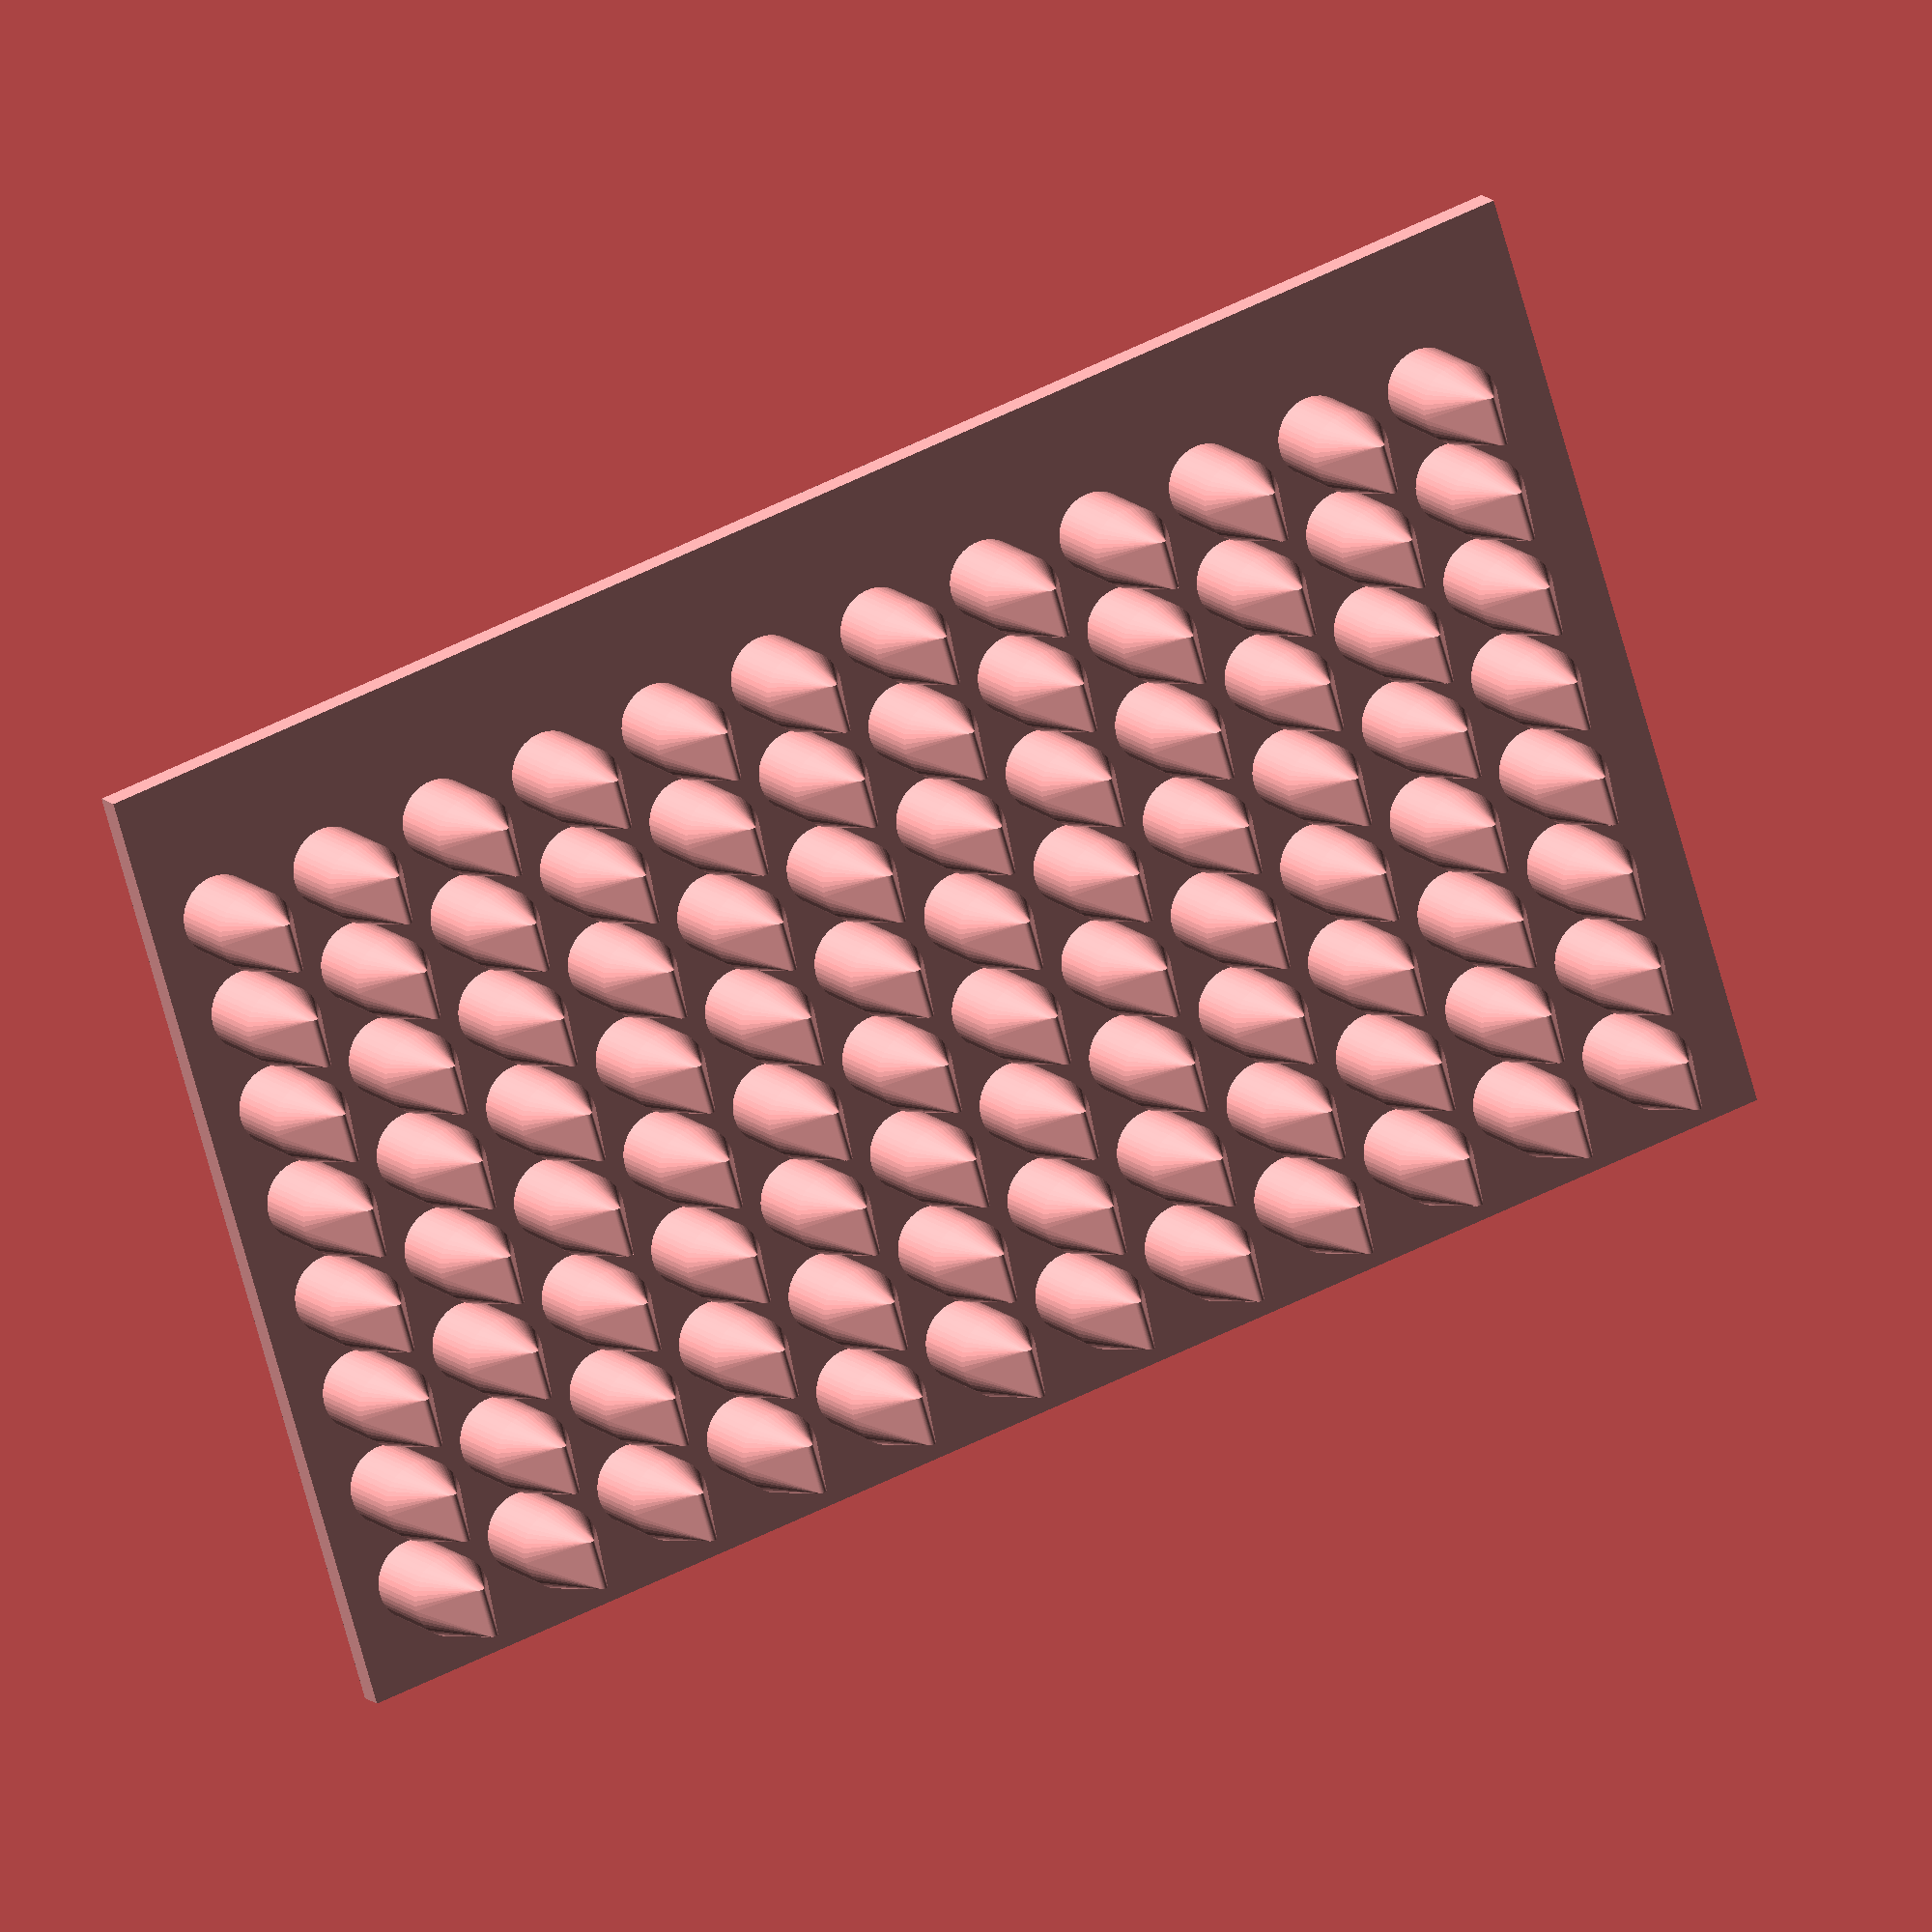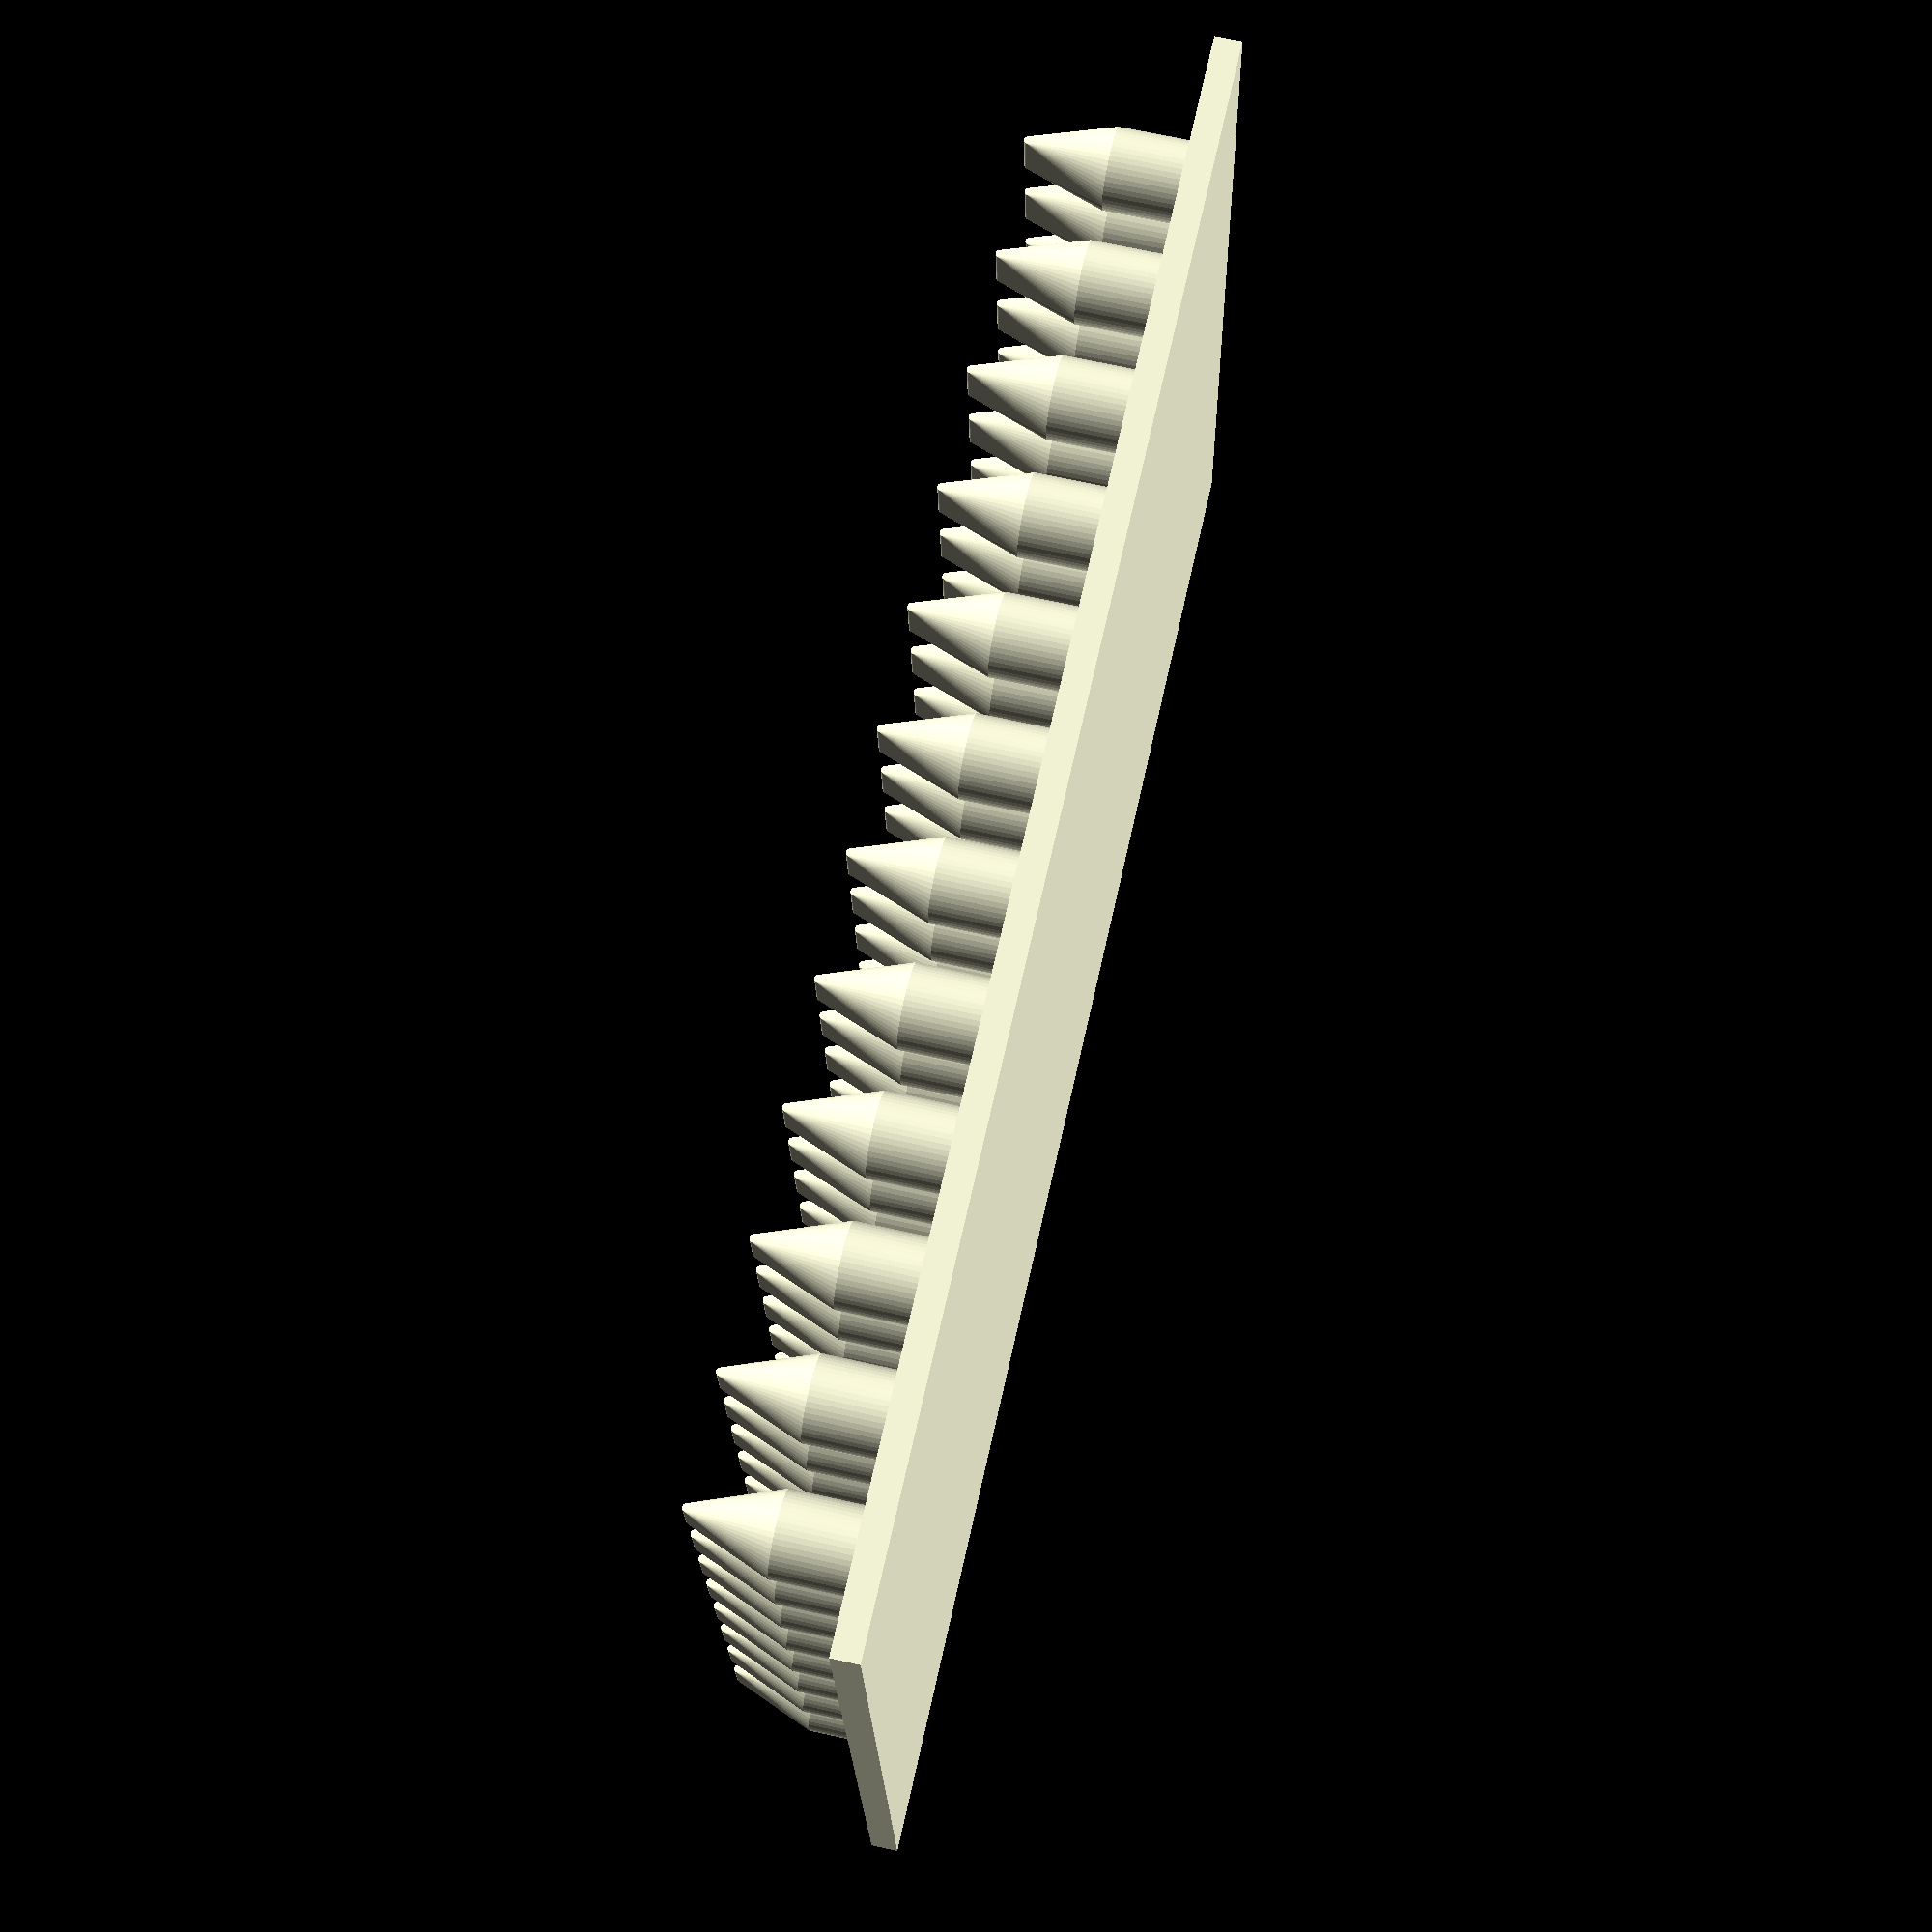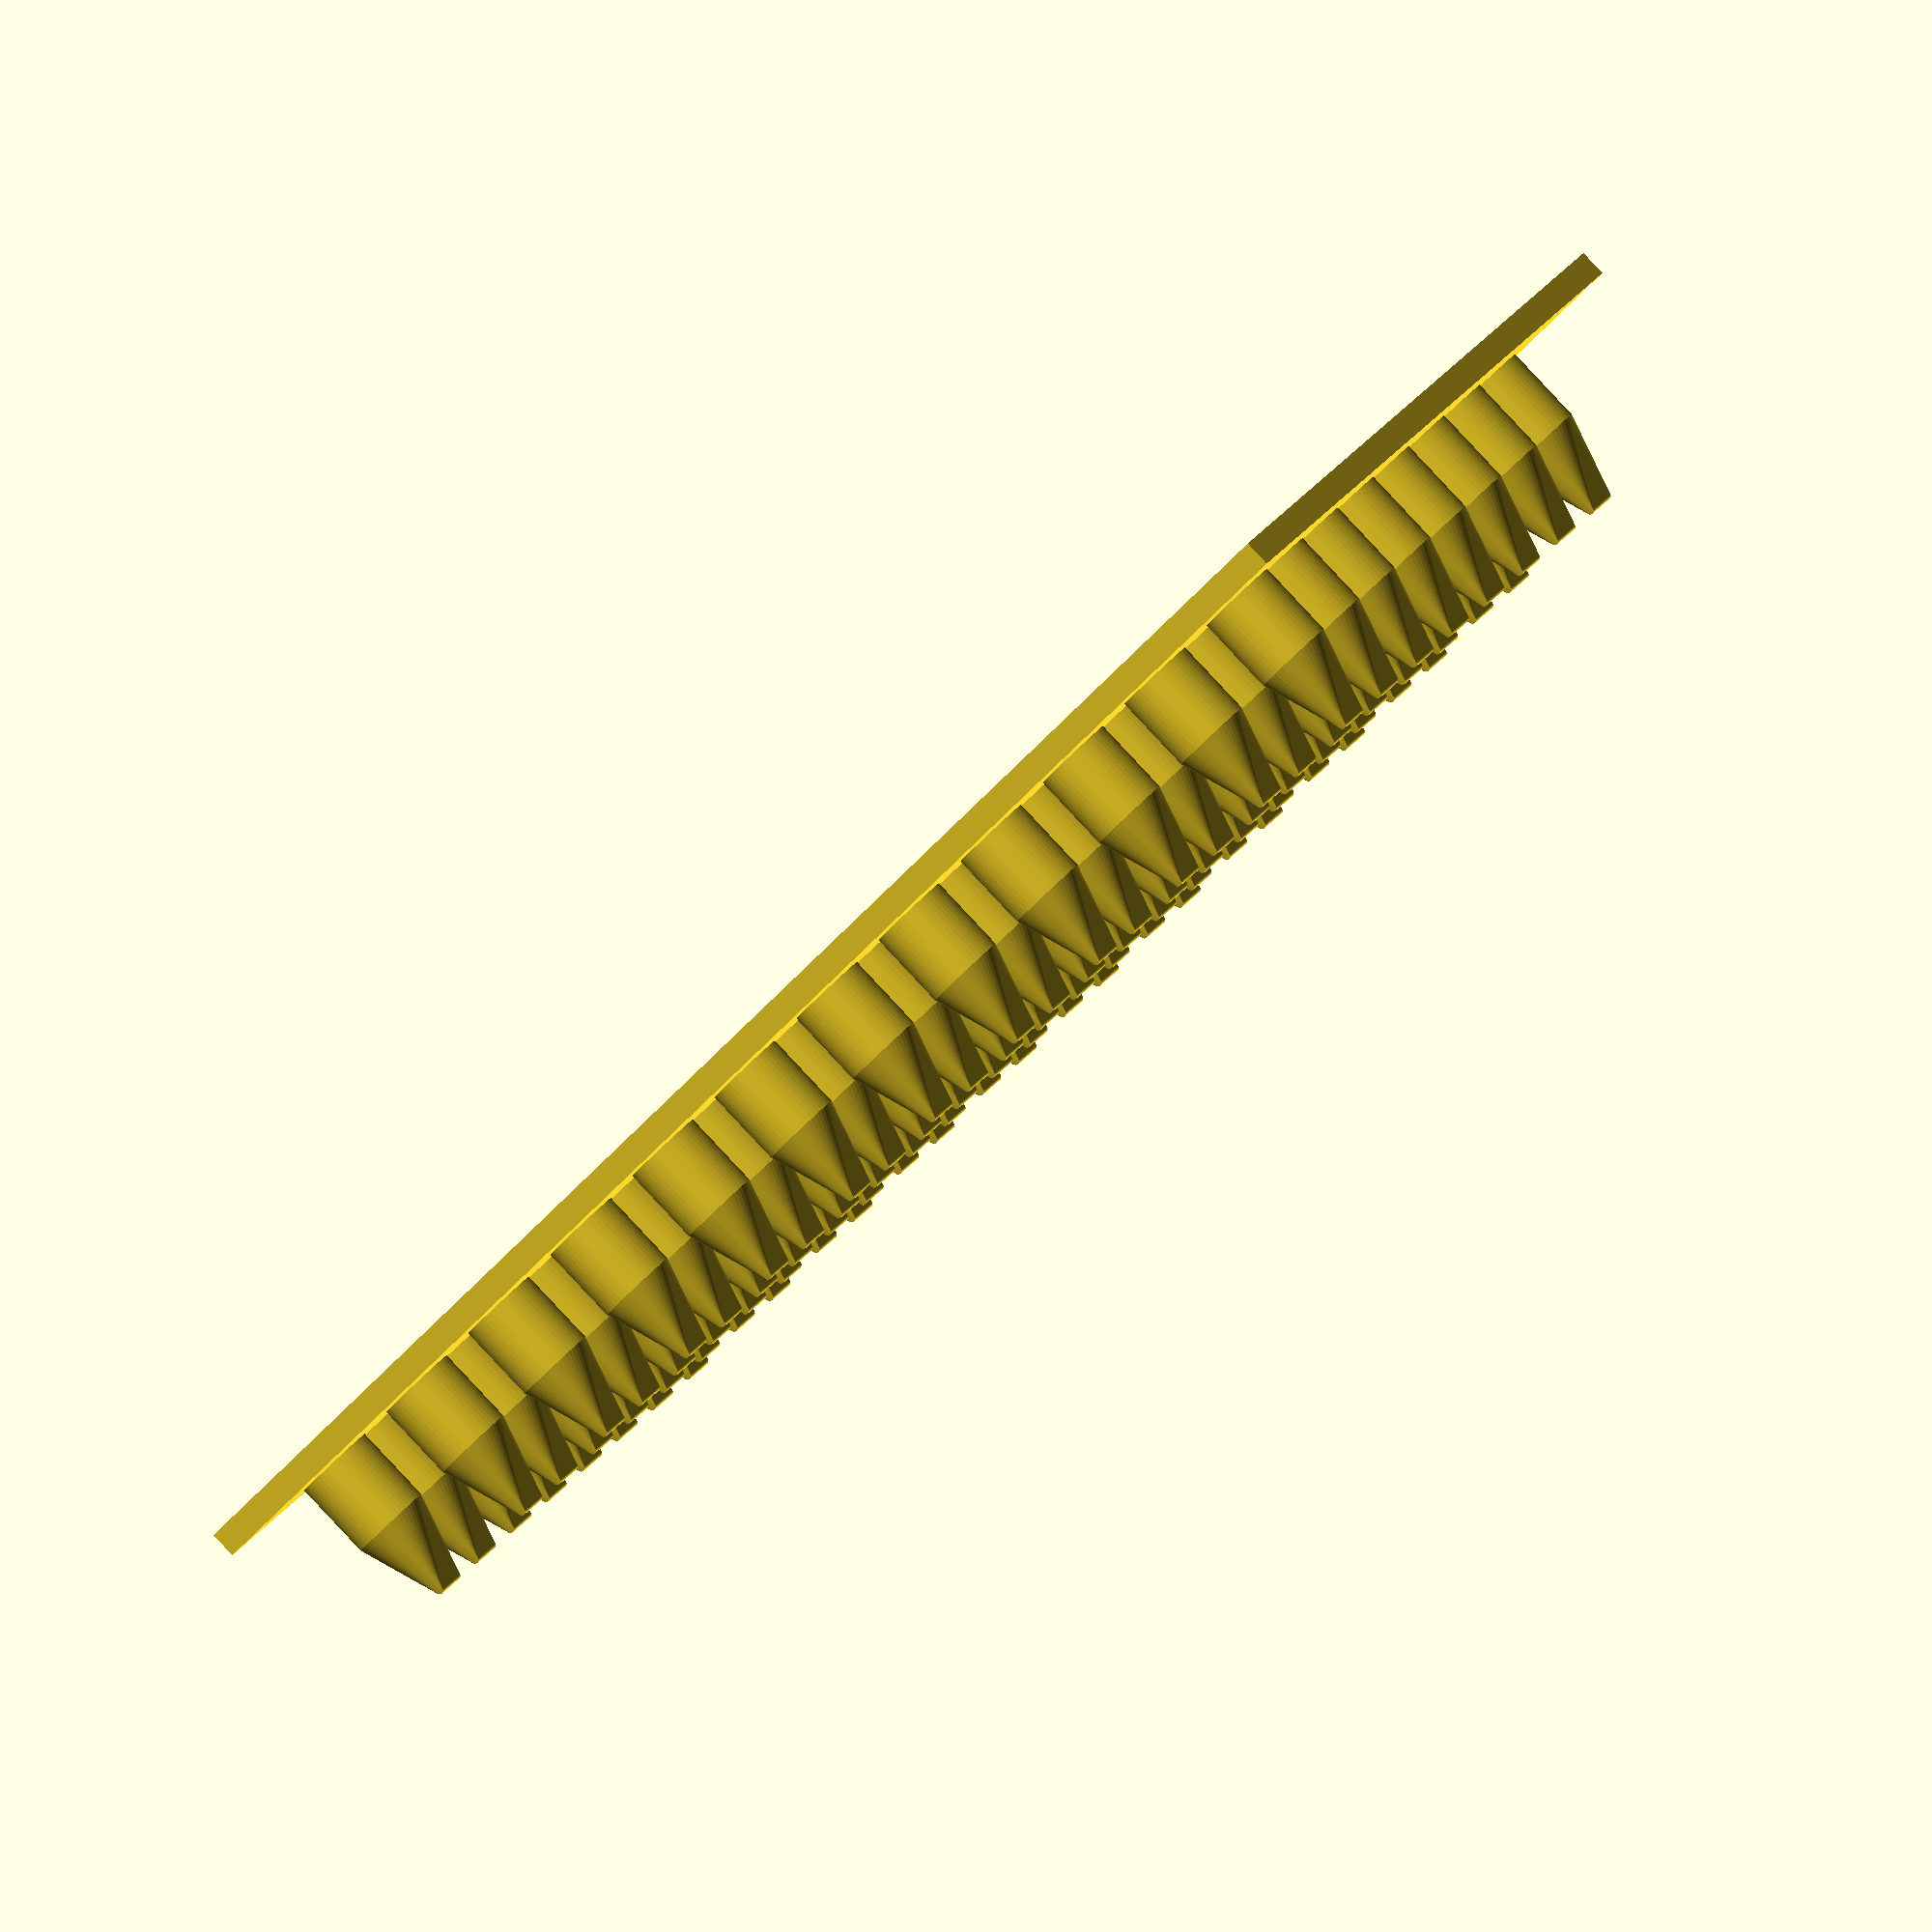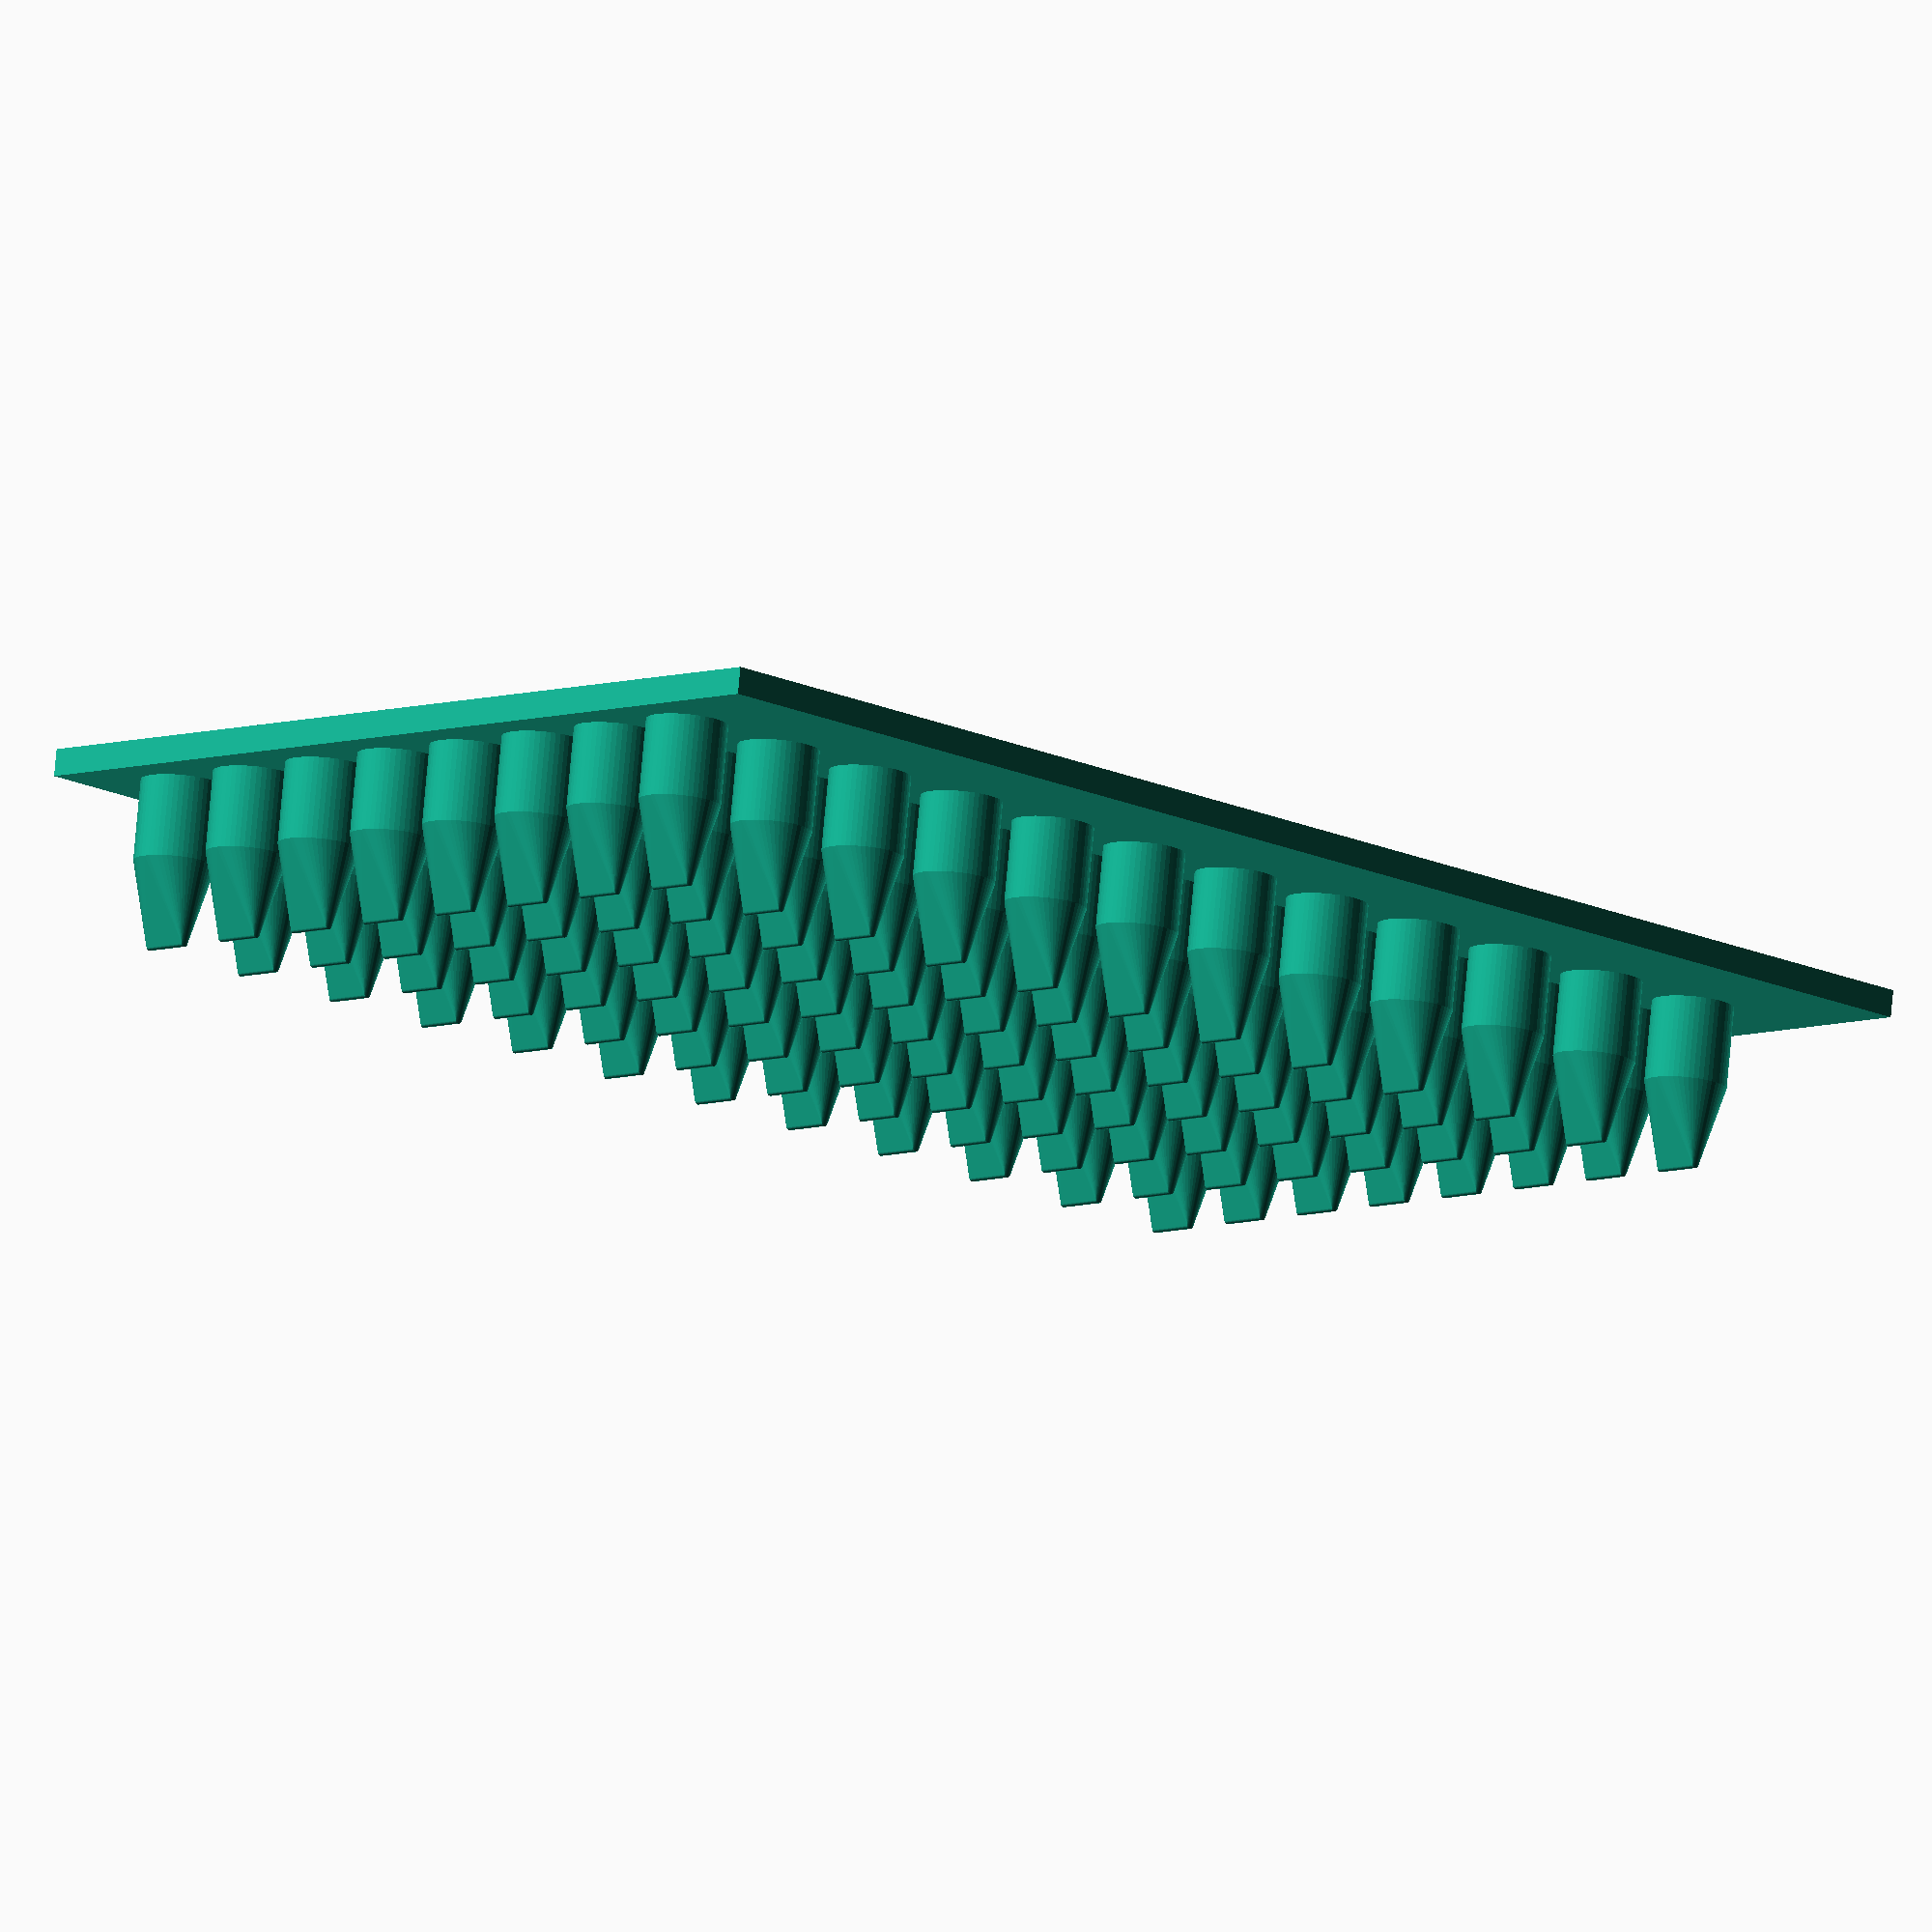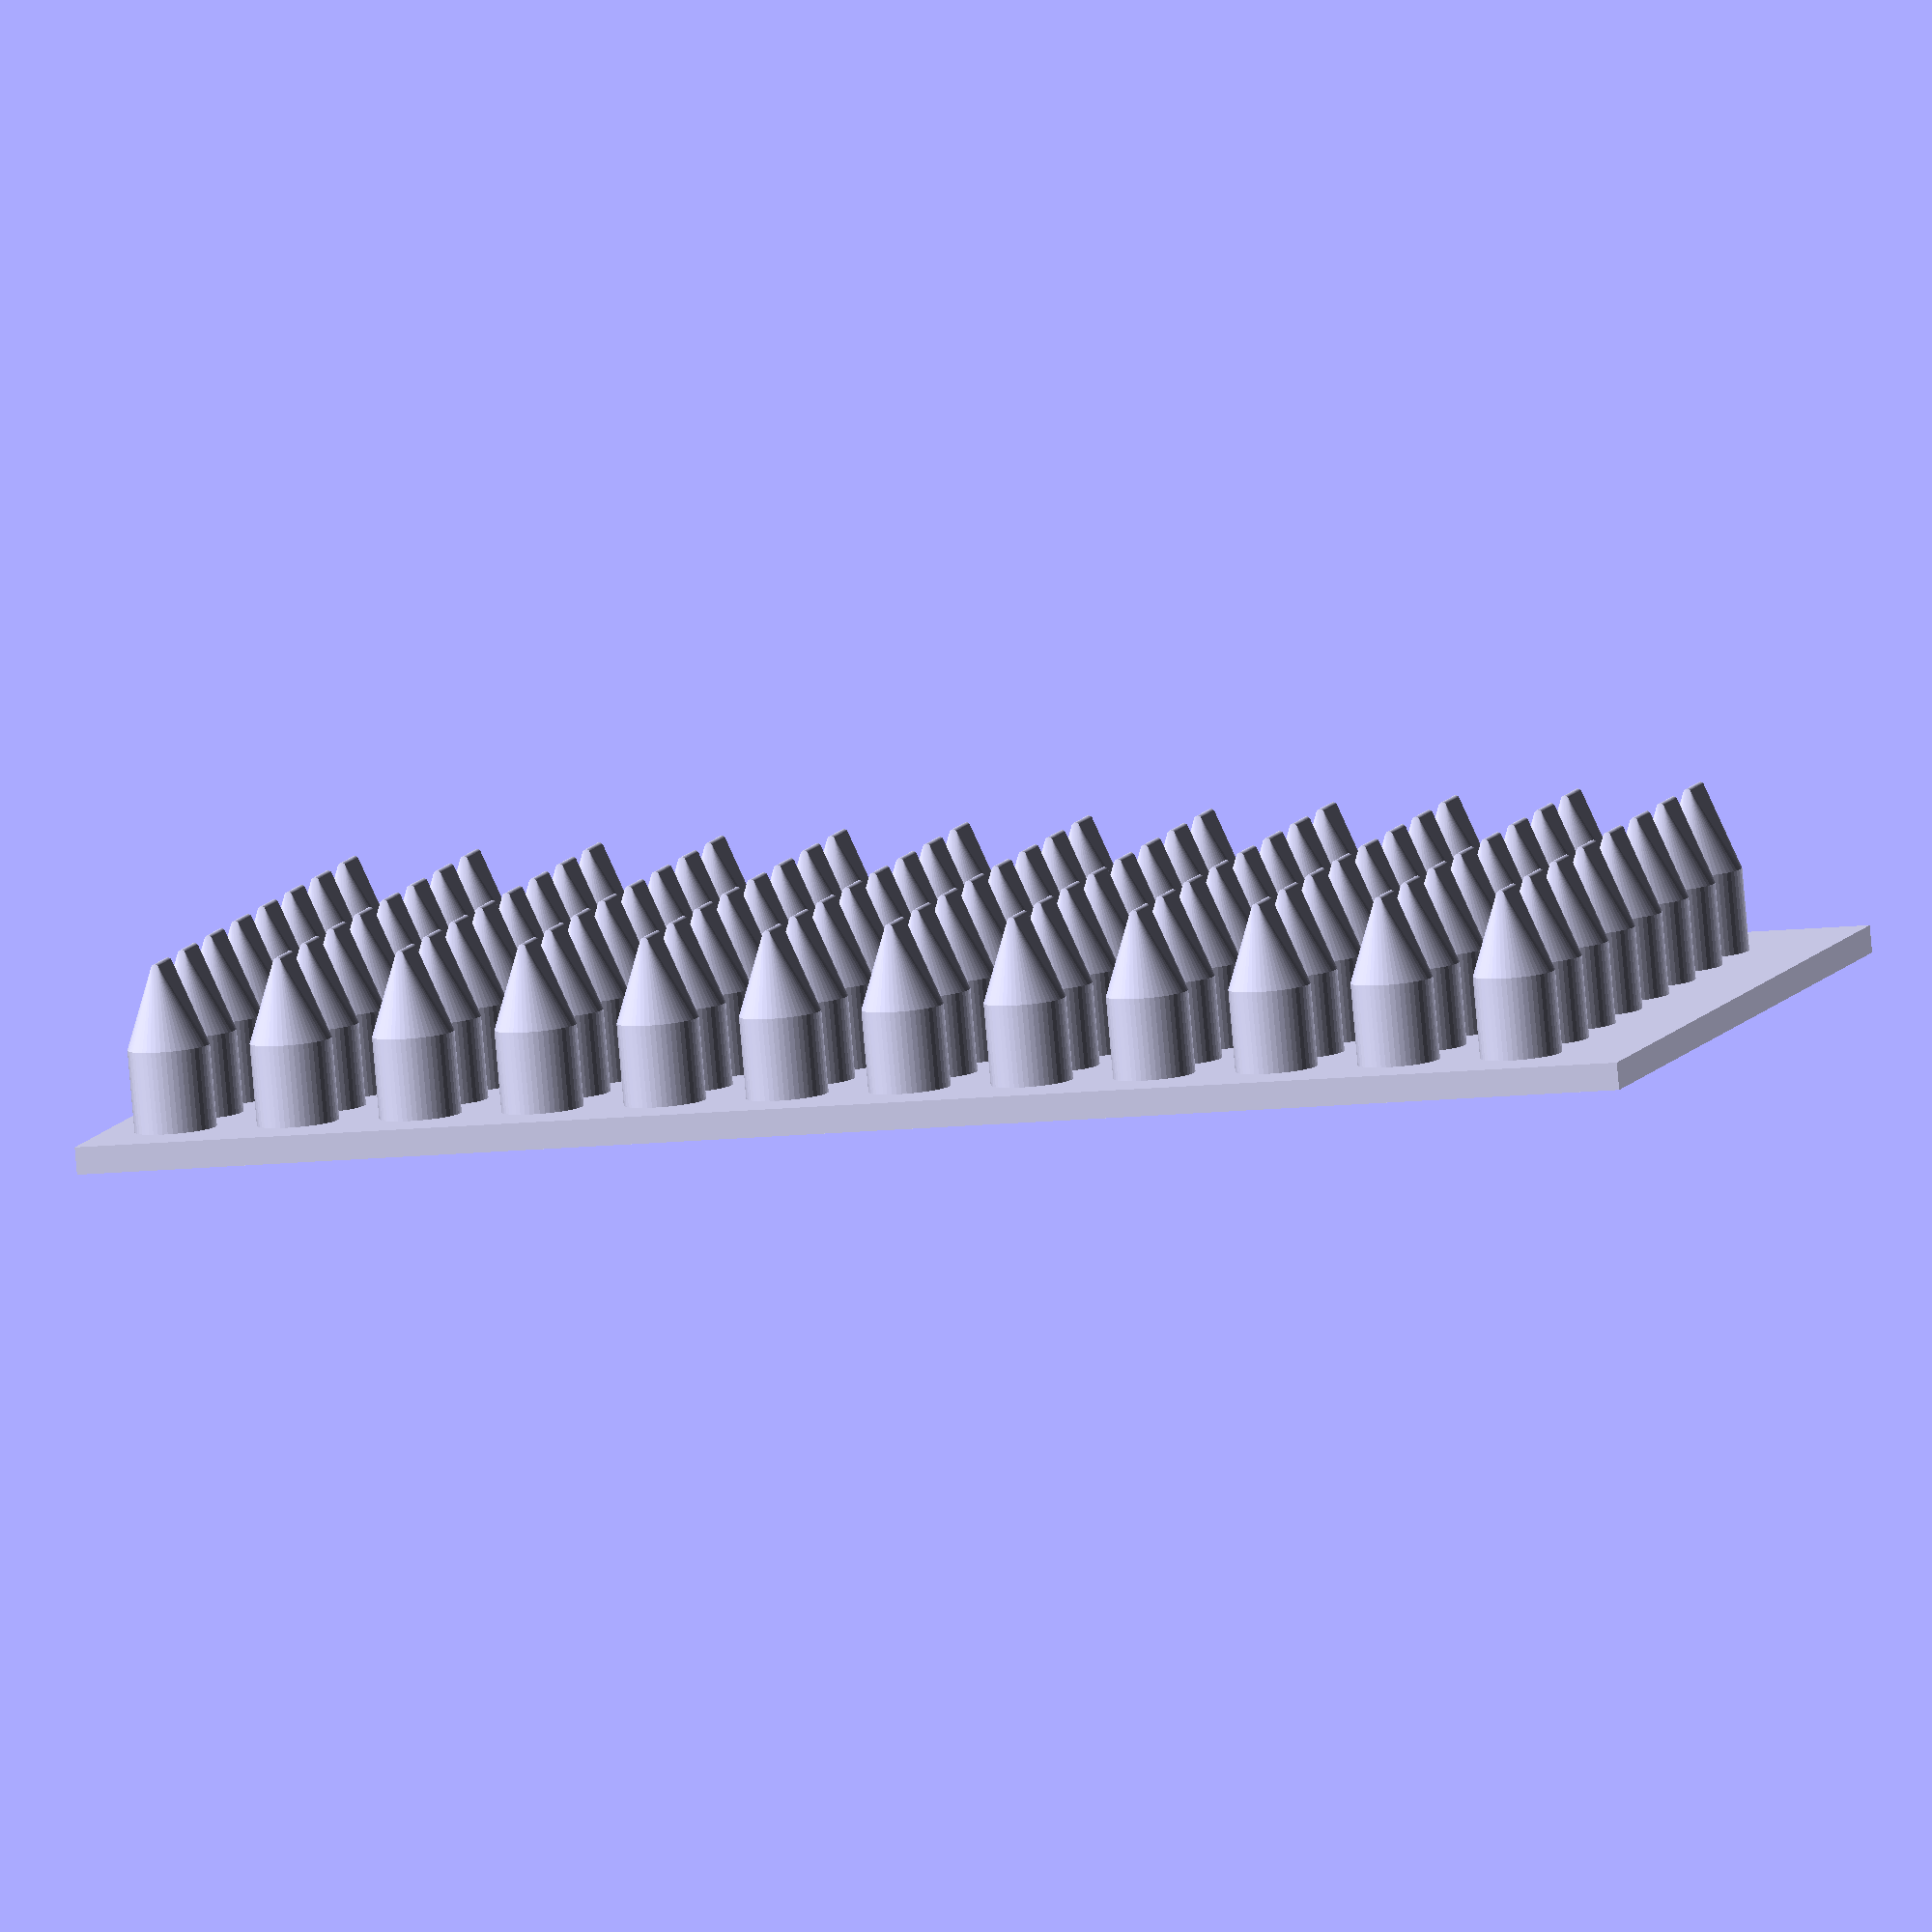
<openscad>
// For Alex
$fn=50;

// stamp or insert into the gel wells
module insert(depth=30, diameter=15, embryodiameter=1.5) {
    translate([0,0,-depth])
    hull(){
        rotate([90, 0, 0]) cylinder(h=diameter*0.618,
            d=embryodiameter,
            center=true);
        translate([0,0,depth/2]) cylinder(h=depth/2, d=diameter);
    }
}

// well plate cover
cube([290,180,5]);
// for-loop the inserts to a 96-well plate
xdistance=23;
ydistance=19;
for (x = [1:12], y = [1:8])
        translate([x*xdistance,y*ydistance,0]) insert();
</openscad>
<views>
elev=347.4 azim=17.1 roll=154.4 proj=o view=solid
elev=113.9 azim=175.3 roll=257.2 proj=p view=wireframe
elev=271.6 azim=27.6 roll=136.8 proj=o view=solid
elev=101.5 azim=136.3 roll=354.8 proj=o view=wireframe
elev=83.1 azim=345.2 roll=185.0 proj=o view=solid
</views>
